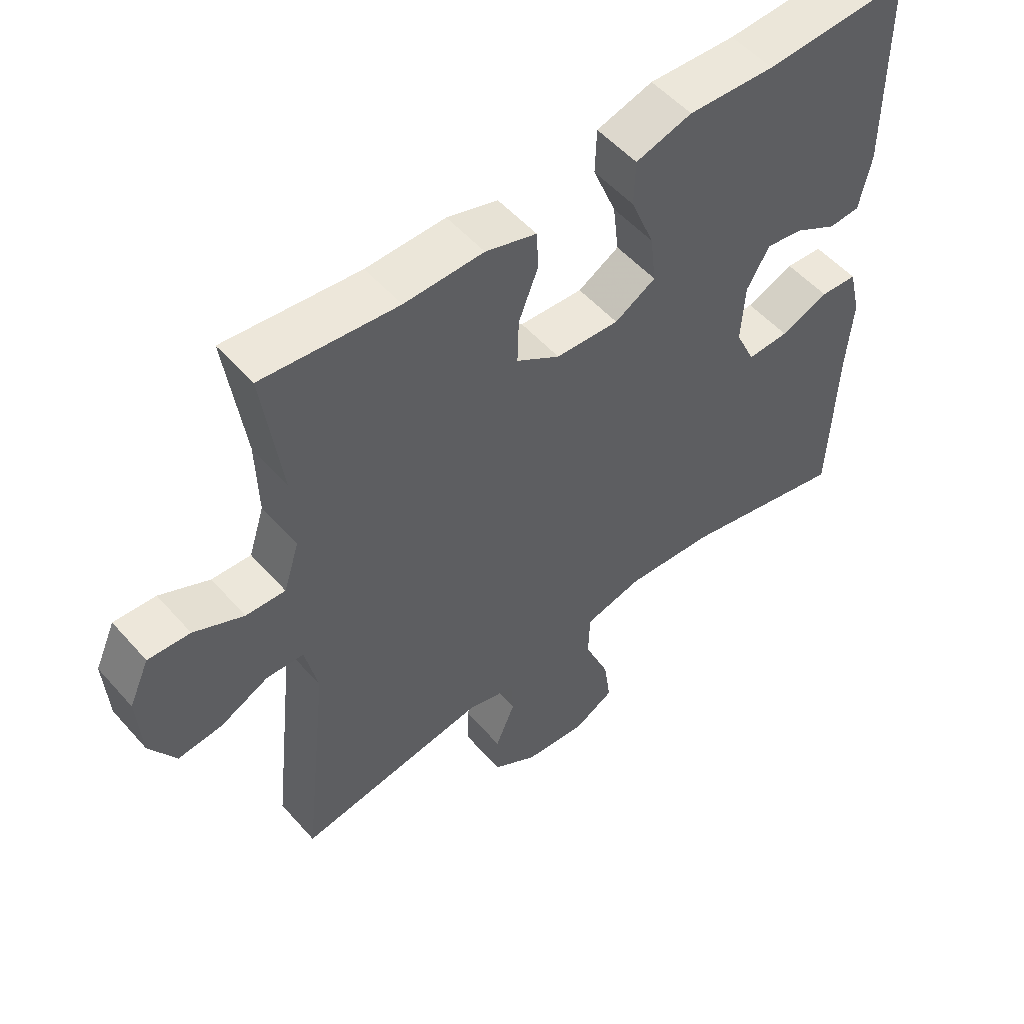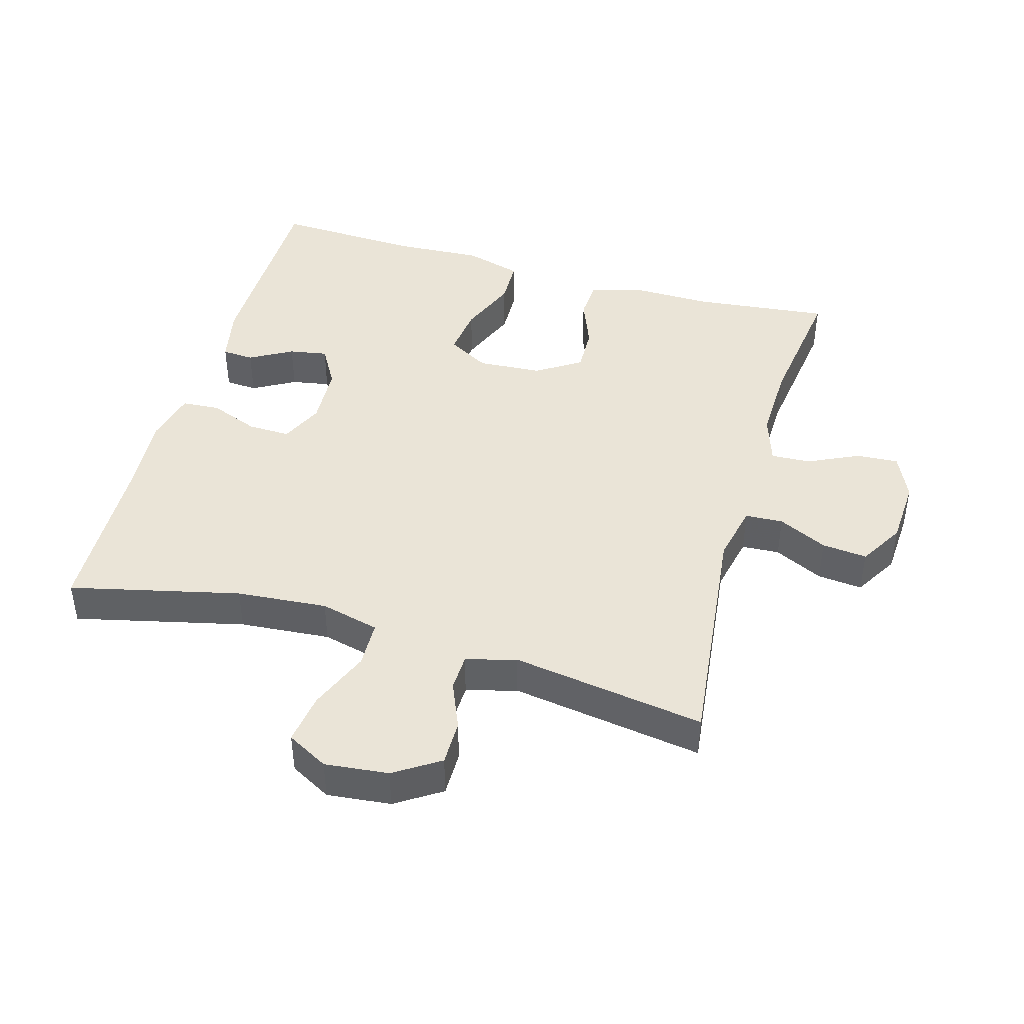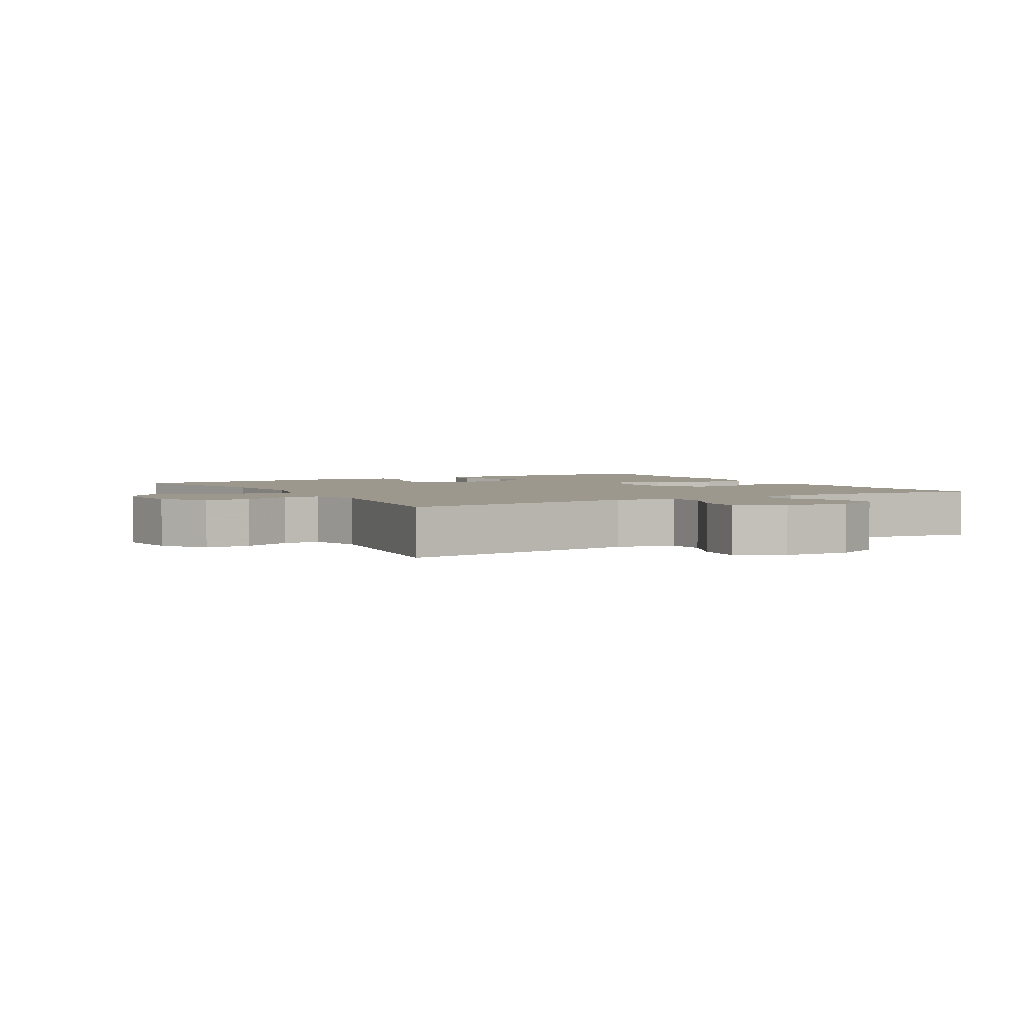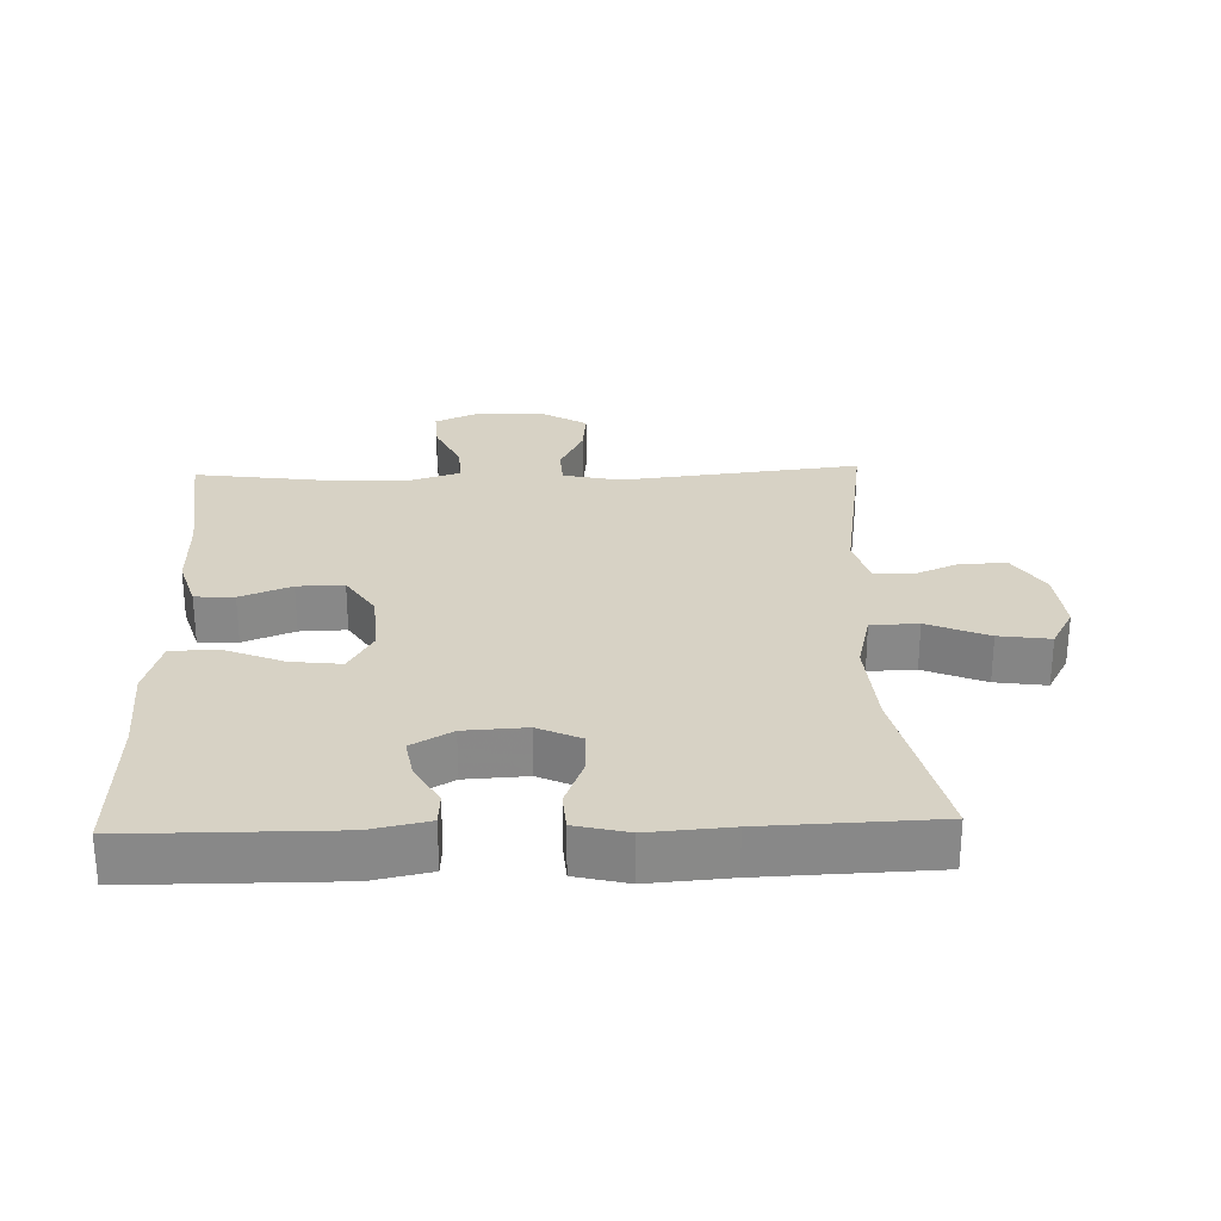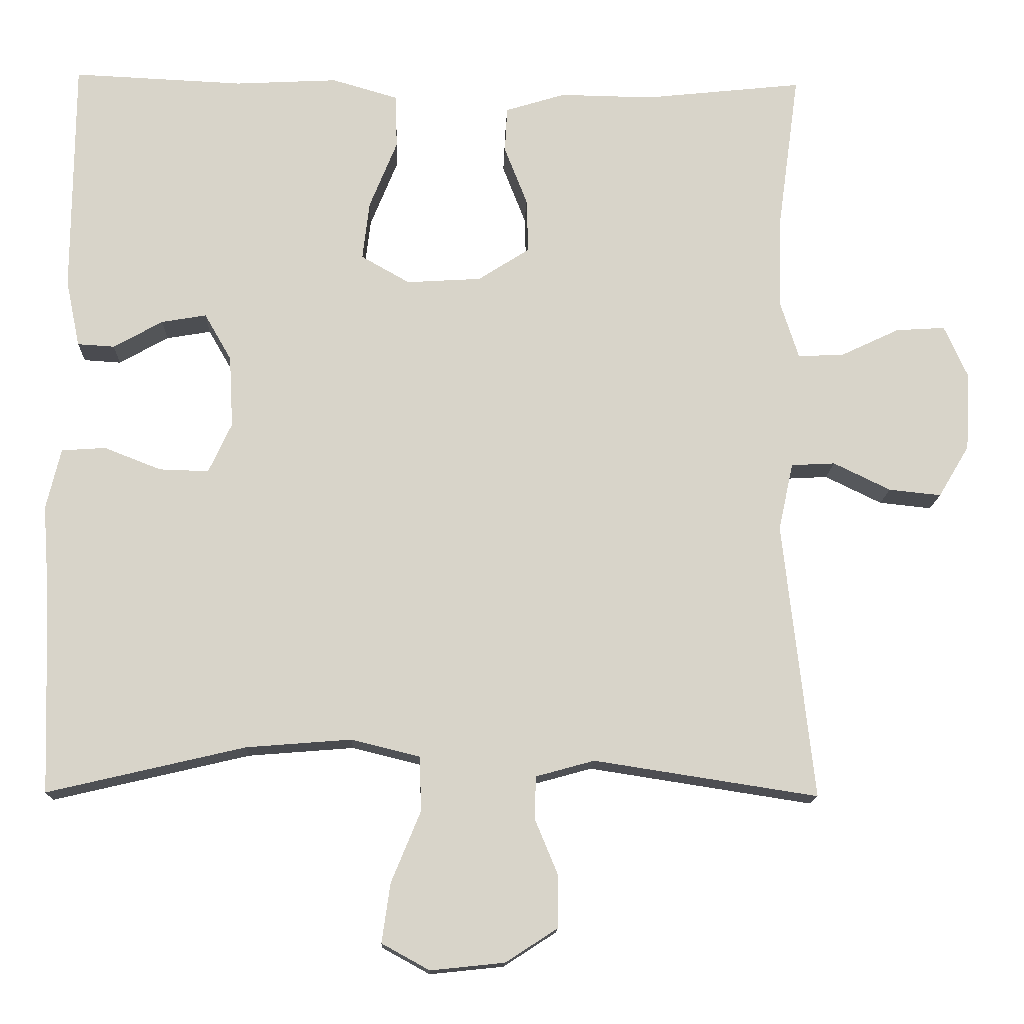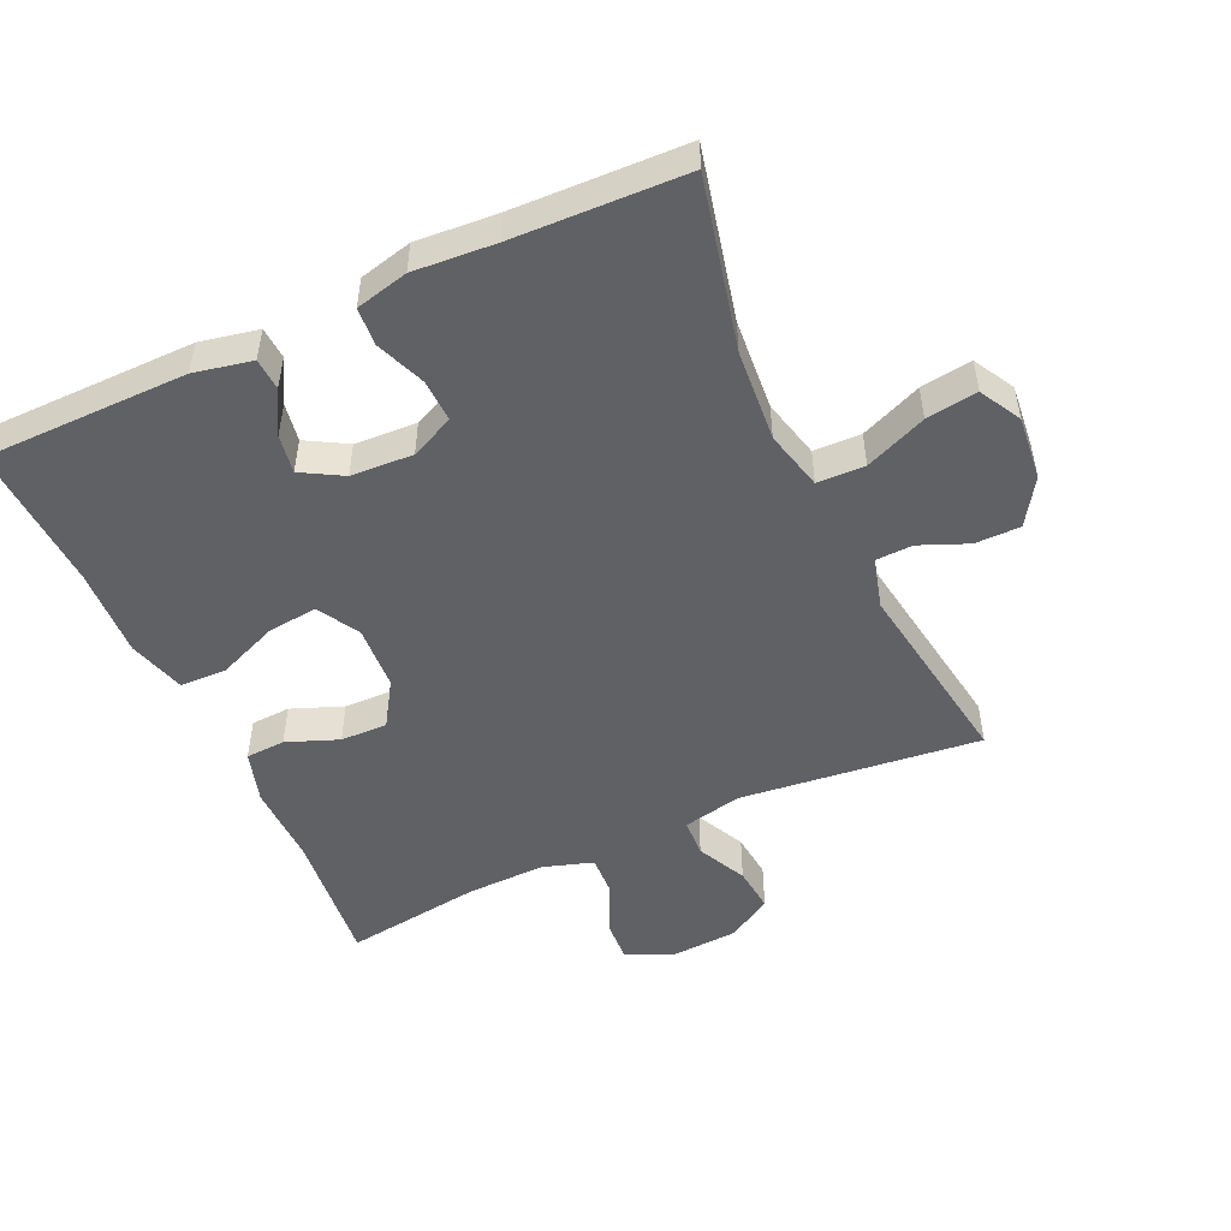
<metadata>
{"format":"obj","ext":"obj","renderer":"f3d","projection":"perspective","resolution":1024,"background":"white","views":[{"elev":53.2,"azim":-40.3,"up":"+Z"},{"elev":43.6,"azim":-164.1,"up":"+Y"},{"elev":3.0,"azim":-120.5,"up":"+Y"},{"elev":27.4,"azim":88.1,"up":"+Y"},{"elev":-14.4,"azim":178.0,"up":"+Z"},{"elev":-50.1,"azim":114.7,"up":"+Y"}]}
</metadata>
<code>
v -0.5 0.07 -0.5
v -0.46 0.07 -0.141
v -0.479 0.07 -0.053
v -0.536 0.07 -0.05
v -0.61 0.07 -0.086
v -0.678 0.07 -0.093
v -0.718 0.07 -0.026
v -0.724 0.07 0.075
v -0.693 0.07 0.144
v -0.629 0.07 0.14
v -0.553 0.07 0.104
v -0.493 0.07 0.101
v -0.469 0.07 0.176
v -0.472 0.07 0.294
v -0.5 0.07 0.5
v -0.294 0.07 0.478
v -0.173 0.07 0.48
v -0.095 0.07 0.456
v -0.092 0.07 0.397
v -0.122 0.07 0.32
v -0.124 0.07 0.25
v -0.057 0.07 0.207
v 0.04 0.07 0.201
v 0.103 0.07 0.237
v 0.094 0.07 0.313
v 0.058 0.07 0.402
v 0.06 0.07 0.472
v 0.146 0.07 0.497
v 0.279 0.07 0.49
v 0.5 0.07 0.5
v 0.502 0.07 0.194
v 0.484 0.07 0.107
v 0.436 0.07 0.104
v 0.372 0.07 0.14
v 0.314 0.07 0.15
v 0.279 0.07 0.089
v 0.274 0.07 -0.004
v 0.304 0.07 -0.069
v 0.368 0.07 -0.067
v 0.442 0.07 -0.038
v 0.499 0.07 -0.042
v 0.518 0.07 -0.121
v 0.509 0.07 -0.243
v 0.5 0.07 -0.5
v 0.244 0.07 -0.44
v 0.107 0.07 -0.429
v 0.018 0.07 -0.451
v 0.016 0.07 -0.522
v 0.054 0.07 -0.614
v 0.065 0.07 -0.691
v 0.003 0.07 -0.725
v -0.093 0.07 -0.715
v -0.161 0.07 -0.671
v -0.161 0.07 -0.603
v -0.131 0.07 -0.531
v -0.133 0.07 -0.476
v -0.209 0.07 -0.455
v -0.5 0 -0.5
v -0.46 0 -0.141
v -0.479 0 -0.053
v -0.536 0 -0.05
v -0.61 0 -0.086
v -0.678 0 -0.093
v -0.718 0 -0.026
v -0.724 0 0.075
v -0.693 0 0.144
v -0.629 0 0.14
v -0.553 0 0.104
v -0.493 0 0.101
v -0.469 0 0.176
v -0.472 0 0.294
v -0.5 0 0.5
v -0.294 0 0.478
v -0.173 0 0.48
v -0.095 0 0.456
v -0.092 0 0.397
v -0.122 0 0.32
v -0.124 0 0.25
v -0.057 0 0.207
v 0.04 0 0.201
v 0.103 0 0.237
v 0.094 0 0.313
v 0.058 0 0.402
v 0.06 0 0.472
v 0.146 0 0.497
v 0.279 0 0.49
v 0.5 0 0.5
v 0.502 0 0.194
v 0.484 0 0.107
v 0.436 0 0.104
v 0.372 0 0.14
v 0.314 0 0.15
v 0.279 0 0.089
v 0.274 0 -0.004
v 0.304 0 -0.069
v 0.368 0 -0.067
v 0.442 0 -0.038
v 0.499 0 -0.042
v 0.518 0 -0.121
v 0.509 0 -0.243
v 0.5 0 -0.5
v 0.244 0 -0.44
v 0.107 0 -0.429
v 0.018 0 -0.451
v 0.016 0 -0.522
v 0.054 0 -0.614
v 0.065 0 -0.691
v 0.003 0 -0.725
v -0.093 0 -0.715
v -0.161 0 -0.671
v -0.161 0 -0.603
v -0.131 0 -0.531
v -0.133 0 -0.476
v -0.209 0 -0.455
f 52 53 54 55
f 52 55 56
f 51 52 56
f 48 49 50 51
f 47 48 51 56
f 46 47 56 57
f 43 44 45
f 43 45 46
f 42 43 46 57
f 39 40 41 42
f 38 39 42 57
f 31 32 33 34
f 29 30 31 34
f 29 34 35
f 28 29 35 36
f 25 26 27 28
f 24 25 28 36
f 17 18 19 20
f 16 17 20 21
f 14 15 16 21
f 13 14 21 22
f 8 9 10 11
f 8 11 12
f 7 8 12
f 4 5 6 7
f 3 4 7 12
f 2 3 12 13
f 37 38 57 1
f 23 24 36 37
f 2 13 22 23
f 1 2 23 37
f 112 111 110 109
f 113 112 109
f 113 109 108
f 108 107 106 105
f 113 108 105 104
f 114 113 104 103
f 102 101 100
f 103 102 100
f 114 103 100 99
f 99 98 97 96
f 114 99 96 95
f 91 90 89 88
f 91 88 87 86
f 92 91 86
f 93 92 86 85
f 85 84 83 82
f 93 85 82 81
f 77 76 75 74
f 78 77 74 73
f 78 73 72 71
f 79 78 71 70
f 68 67 66 65
f 69 68 65
f 69 65 64
f 64 63 62 61
f 69 64 61 60
f 70 69 60 59
f 58 114 95 94
f 94 93 81 80
f 80 79 70 59
f 94 80 59 58
f 1 58 59 2
f 2 59 60 3
f 3 60 61 4
f 4 61 62 5
f 5 62 63 6
f 6 63 64 7
f 7 64 65 8
f 8 65 66 9
f 9 66 67 10
f 10 67 68 11
f 11 68 69 12
f 12 69 70 13
f 13 70 71 14
f 14 71 72 15
f 15 72 73 16
f 16 73 74 17
f 17 74 75 18
f 18 75 76 19
f 19 76 77 20
f 20 77 78 21
f 21 78 79 22
f 22 79 80 23
f 23 80 81 24
f 24 81 82 25
f 25 82 83 26
f 26 83 84 27
f 27 84 85 28
f 28 85 86 29
f 29 86 87 30
f 30 87 88 31
f 31 88 89 32
f 32 89 90 33
f 33 90 91 34
f 34 91 92 35
f 35 92 93 36
f 36 93 94 37
f 37 94 95 38
f 38 95 96 39
f 39 96 97 40
f 40 97 98 41
f 41 98 99 42
f 42 99 100 43
f 43 100 101 44
f 44 101 102 45
f 45 102 103 46
f 46 103 104 47
f 47 104 105 48
f 48 105 106 49
f 49 106 107 50
f 50 107 108 51
f 51 108 109 52
f 52 109 110 53
f 53 110 111 54
f 54 111 112 55
f 55 112 113 56
f 56 113 114 57
f 57 114 58 1

</code>
